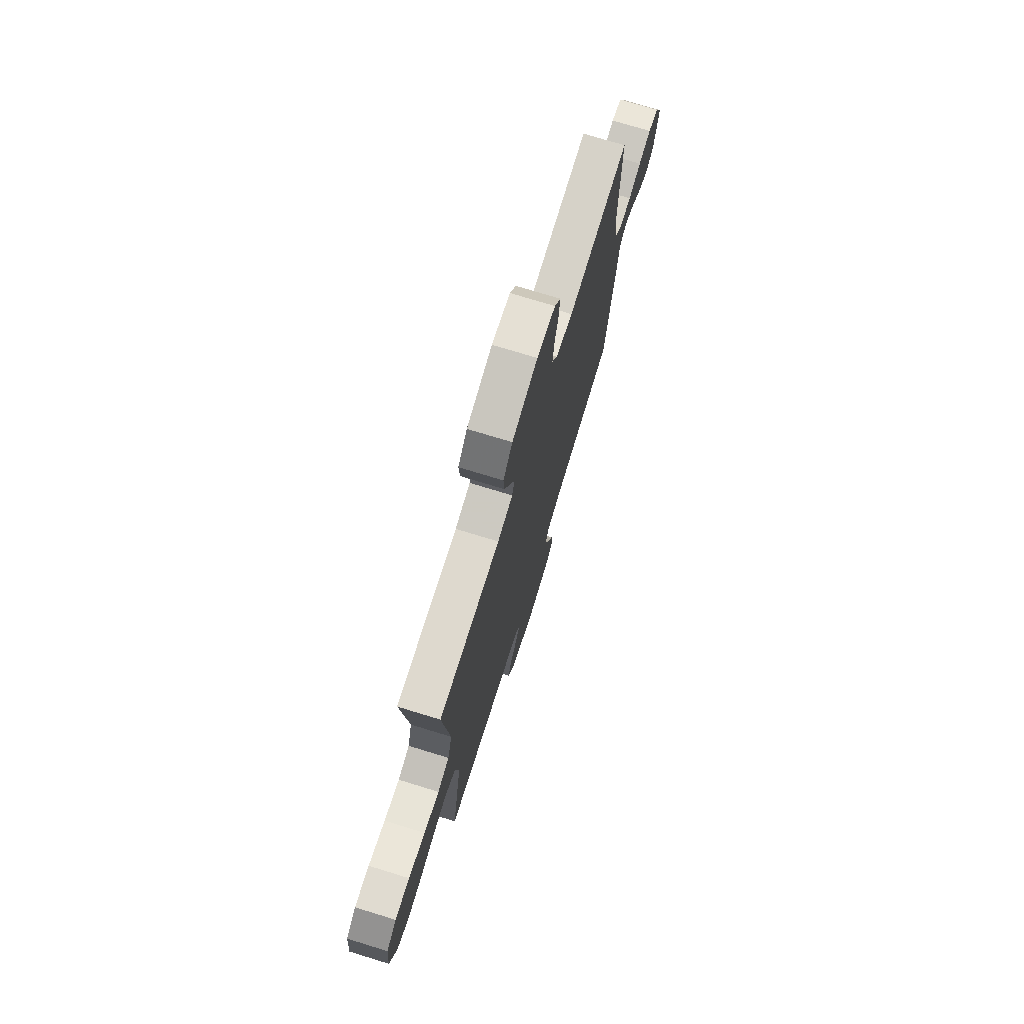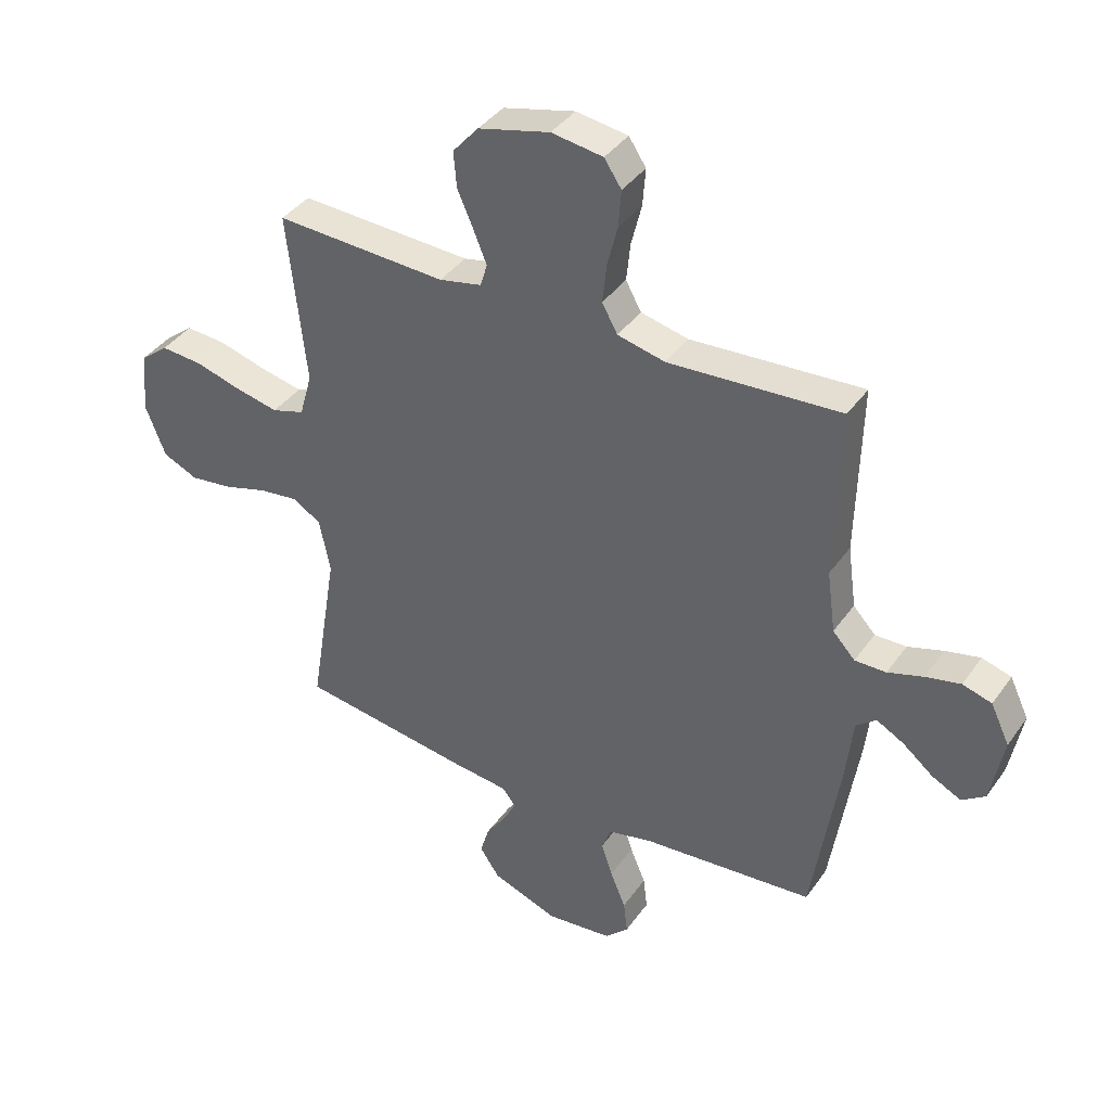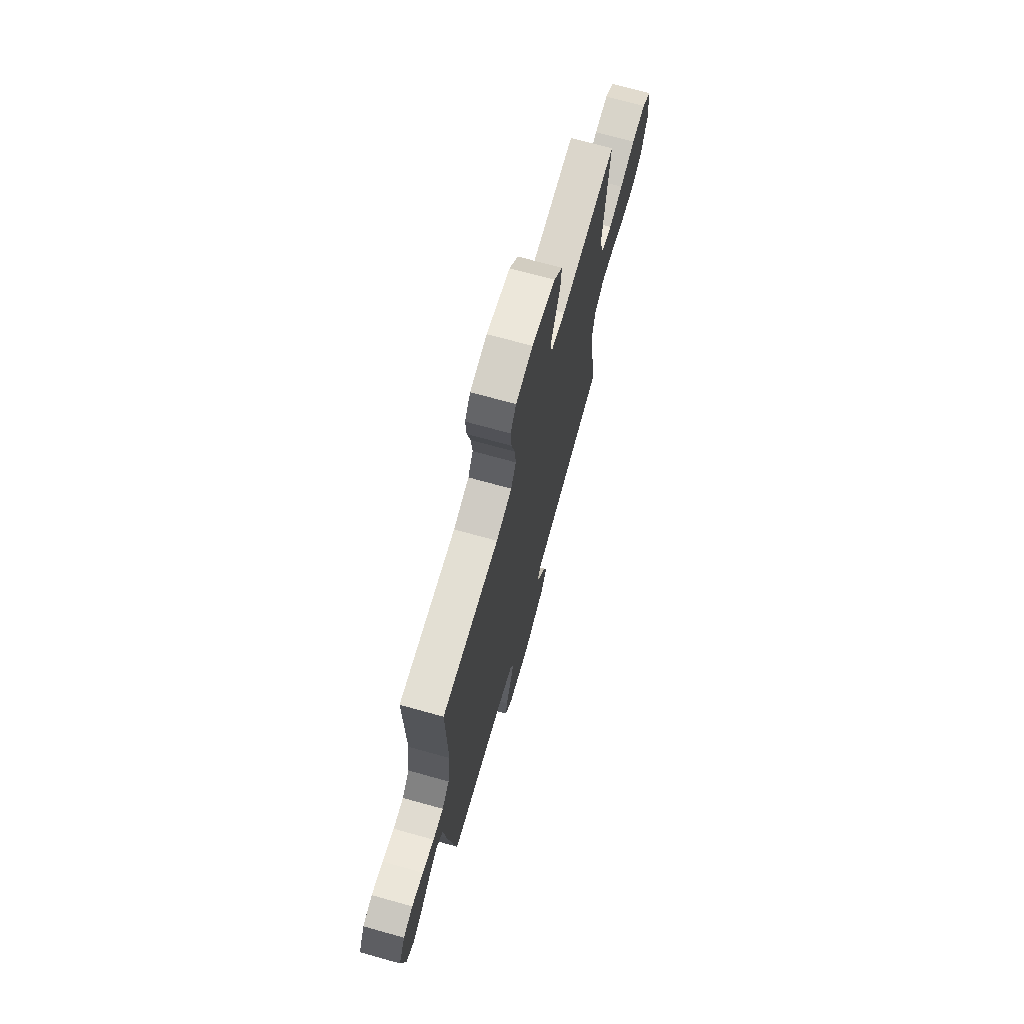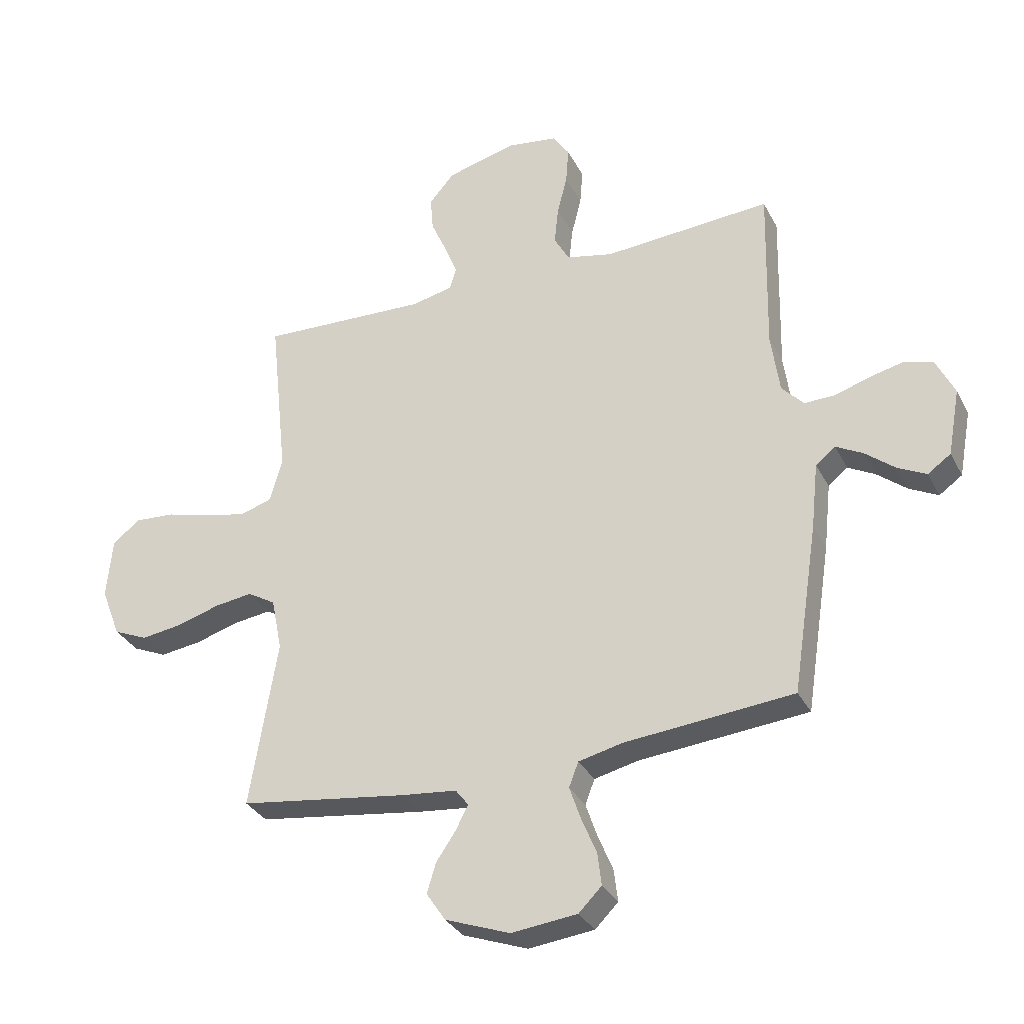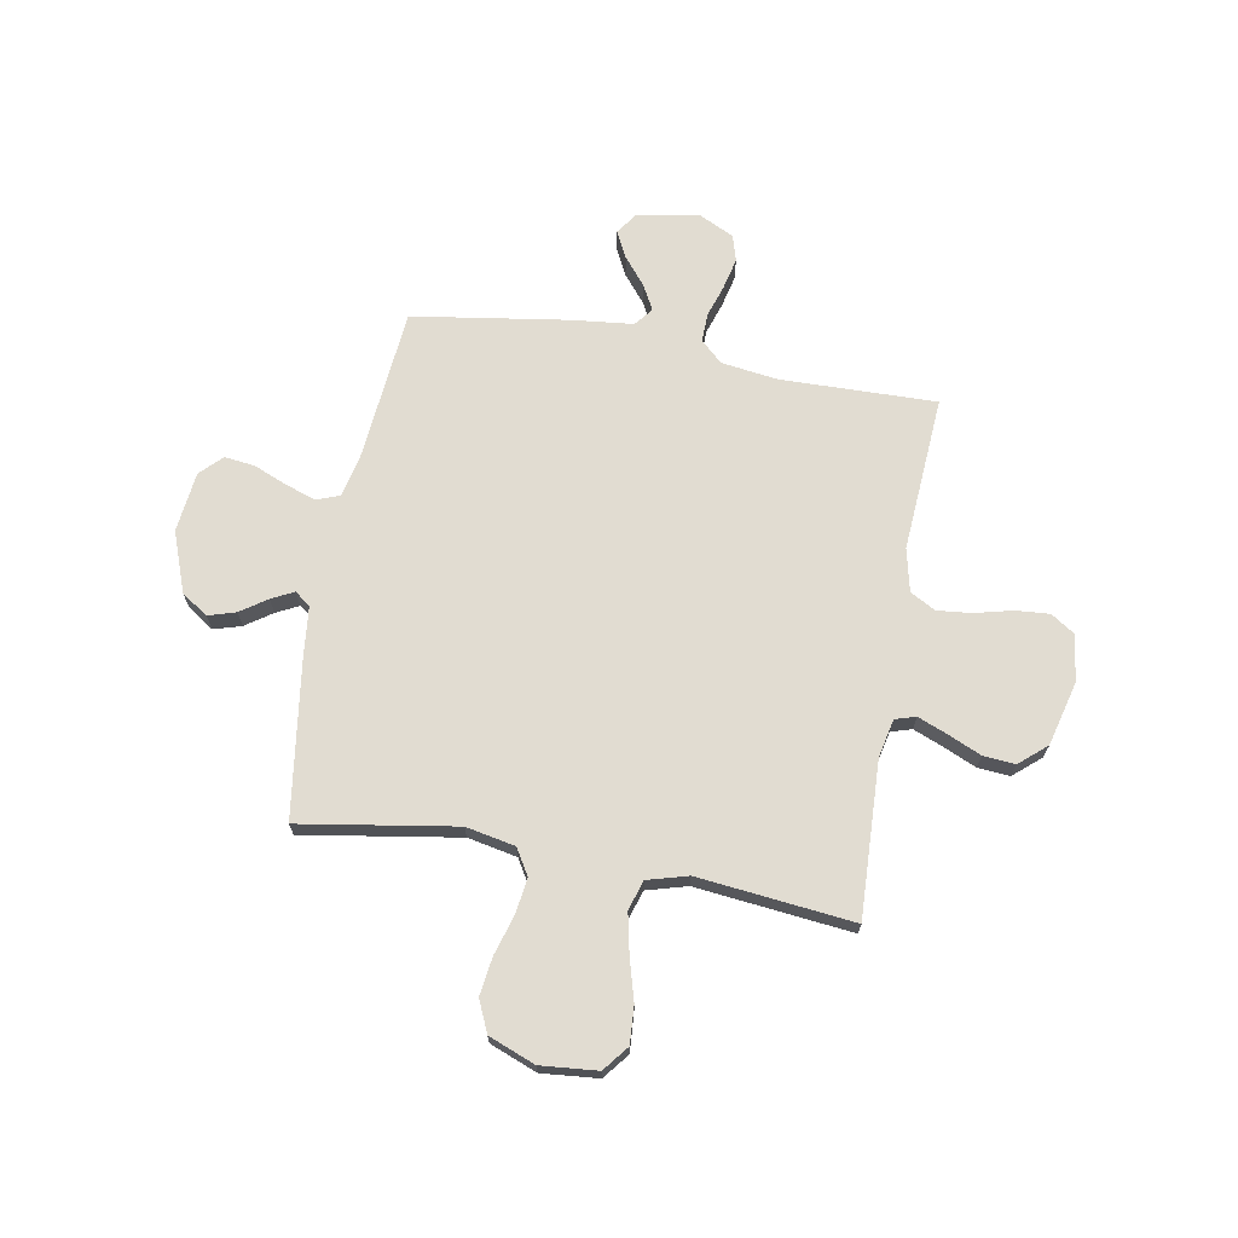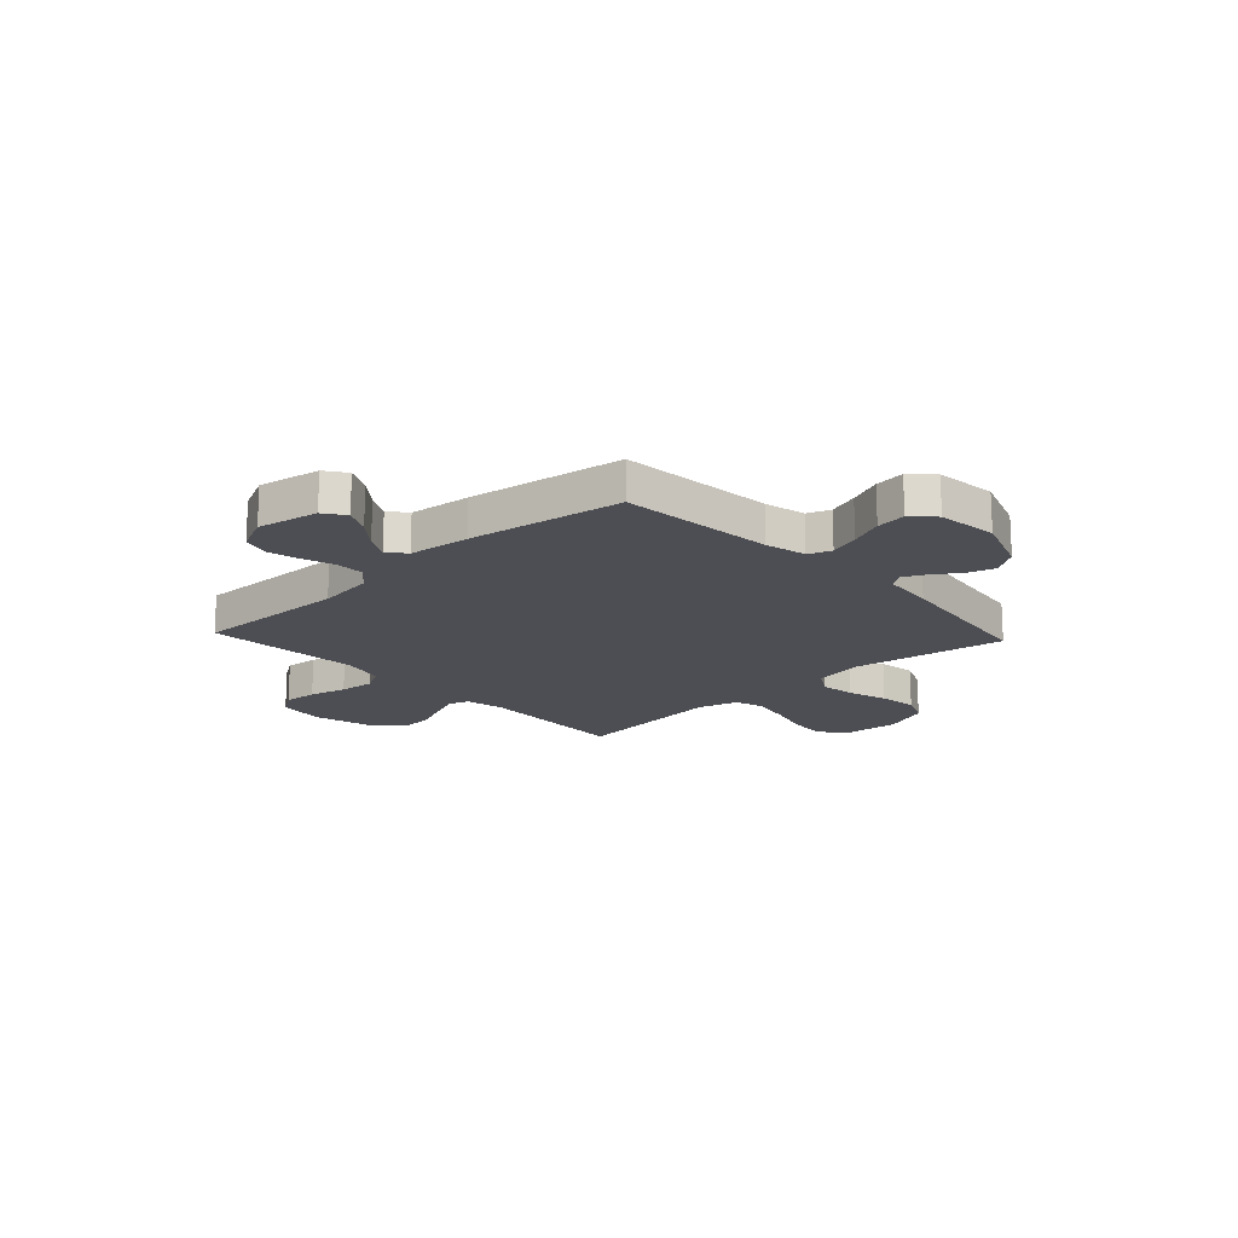
<metadata>
{"format":"obj","ext":"obj","renderer":"f3d","projection":"perspective","resolution":1024,"background":"white","views":[{"elev":74.1,"azim":-72.9,"up":"+Z"},{"elev":39.3,"azim":31.6,"up":"+Z"},{"elev":71.1,"azim":105.6,"up":"+Z"},{"elev":-32.3,"azim":23.8,"up":"+Z"},{"elev":69.2,"azim":-79.8,"up":"+Y"},{"elev":-17.3,"azim":133.0,"up":"+Y"}]}
</metadata>
<code>
v -0.5 0.07 -0.5
v -0.451 0.07 -0.2
v -0.47 0.07 -0.105
v -0.52 0.07 -0.075
v -0.588 0.07 -0.084
v -0.665 0.07 -0.107
v -0.739 0.07 -0.117
v -0.8 0.07 -0.09
v -0.835 0.07 0
v -0.825 0.07 0.109
v -0.776 0.07 0.148
v -0.704 0.07 0.143
v -0.622 0.07 0.12
v -0.547 0.07 0.104
v -0.49 0.07 0.122
v -0.468 0.07 0.2
v -0.5 0.07 0.5
v -0.2 0.07 0.487
v -0.126 0.07 0.503
v -0.114 0.07 0.543
v -0.137 0.07 0.6
v -0.165 0.07 0.664
v -0.17 0.07 0.726
v -0.125 0.07 0.778
v 0 0.07 0.81
v 0.09 0.07 0.797
v 0.12 0.07 0.752
v 0.115 0.07 0.687
v 0.097 0.07 0.615
v 0.09 0.07 0.548
v 0.117 0.07 0.499
v 0.2 0.07 0.48
v 0.5 0.07 0.5
v 0.493 0.07 0.2
v 0.508 0.07 0.091
v 0.547 0.07 0.049
v 0.602 0.07 0.05
v 0.664 0.07 0.07
v 0.725 0.07 0.084
v 0.776 0.07 0.069
v 0.809 0.07 0
v 0.787 0.07 -0.119
v 0.746 0.07 -0.148
v 0.695 0.07 -0.122
v 0.642 0.07 -0.079
v 0.594 0.07 -0.053
v 0.559 0.07 -0.081
v 0.546 0.07 -0.2
v 0.5 0.07 -0.5
v 0.2 0.07 -0.527
v 0.121 0.07 -0.545
v 0.104 0.07 -0.589
v 0.124 0.07 -0.648
v 0.151 0.07 -0.713
v 0.158 0.07 -0.771
v 0.117 0.07 -0.812
v 0 0.07 -0.825
v -0.116 0.07 -0.782
v -0.15 0.07 -0.731
v -0.134 0.07 -0.678
v -0.099 0.07 -0.627
v -0.077 0.07 -0.584
v -0.1 0.07 -0.554
v -0.2 0.07 -0.543
v -0.5 0 -0.5
v -0.451 0 -0.2
v -0.47 0 -0.105
v -0.52 0 -0.075
v -0.588 0 -0.084
v -0.665 0 -0.107
v -0.739 0 -0.117
v -0.8 0 -0.09
v -0.835 0 0
v -0.825 0 0.109
v -0.776 0 0.148
v -0.704 0 0.143
v -0.622 0 0.12
v -0.547 0 0.104
v -0.49 0 0.122
v -0.468 0 0.2
v -0.5 0 0.5
v -0.2 0 0.487
v -0.126 0 0.503
v -0.114 0 0.543
v -0.137 0 0.6
v -0.165 0 0.664
v -0.17 0 0.726
v -0.125 0 0.778
v 0 0 0.81
v 0.09 0 0.797
v 0.12 0 0.752
v 0.115 0 0.687
v 0.097 0 0.615
v 0.09 0 0.548
v 0.117 0 0.499
v 0.2 0 0.48
v 0.5 0 0.5
v 0.493 0 0.2
v 0.508 0 0.091
v 0.547 0 0.049
v 0.602 0 0.05
v 0.664 0 0.07
v 0.725 0 0.084
v 0.776 0 0.069
v 0.809 0 0
v 0.787 0 -0.119
v 0.746 0 -0.148
v 0.695 0 -0.122
v 0.642 0 -0.079
v 0.594 0 -0.053
v 0.559 0 -0.081
v 0.546 0 -0.2
v 0.5 0 -0.5
v 0.2 0 -0.527
v 0.121 0 -0.545
v 0.104 0 -0.589
v 0.124 0 -0.648
v 0.151 0 -0.713
v 0.158 0 -0.771
v 0.117 0 -0.812
v 0 0 -0.825
v -0.116 0 -0.782
v -0.15 0 -0.731
v -0.134 0 -0.678
v -0.099 0 -0.627
v -0.077 0 -0.584
v -0.1 0 -0.554
v -0.2 0 -0.543
f 63 64 1 2
f 58 59 60 61
f 58 61 62
f 57 58 62
f 56 57 62
f 53 54 55 56
f 52 53 56 62
f 51 52 62 63
f 47 48 49 50
f 47 50 51 63
f 42 43 44 45
f 42 45 46
f 41 42 46
f 40 41 46
f 37 38 39 40
f 37 40 46
f 36 37 46 47
f 32 33 34
f 31 32 34 35
f 26 27 28 29
f 26 29 30
f 25 26 30
f 24 25 30
f 21 22 23 24
f 20 21 24 30
f 19 20 30 31
f 16 17 18
f 15 16 18 19
f 10 11 12 13
f 10 13 14
f 9 10 14
f 8 9 14 15
f 5 6 7 8
f 4 5 8 15
f 47 63 2 3
f 31 35 36 47
f 15 19 31 47
f 3 4 15 47
f 66 65 128 127
f 125 124 123 122
f 126 125 122
f 126 122 121
f 126 121 120
f 120 119 118 117
f 126 120 117 116
f 127 126 116 115
f 114 113 112 111
f 127 115 114 111
f 109 108 107 106
f 110 109 106
f 110 106 105
f 110 105 104
f 104 103 102 101
f 110 104 101
f 111 110 101 100
f 98 97 96
f 99 98 96 95
f 93 92 91 90
f 94 93 90
f 94 90 89
f 94 89 88
f 88 87 86 85
f 94 88 85 84
f 95 94 84 83
f 82 81 80
f 83 82 80 79
f 77 76 75 74
f 78 77 74
f 78 74 73
f 79 78 73 72
f 72 71 70 69
f 79 72 69 68
f 67 66 127 111
f 111 100 99 95
f 111 95 83 79
f 111 79 68 67
f 1 65 66 2
f 2 66 67 3
f 3 67 68 4
f 4 68 69 5
f 5 69 70 6
f 6 70 71 7
f 7 71 72 8
f 8 72 73 9
f 9 73 74 10
f 10 74 75 11
f 11 75 76 12
f 12 76 77 13
f 13 77 78 14
f 14 78 79 15
f 15 79 80 16
f 16 80 81 17
f 17 81 82 18
f 18 82 83 19
f 19 83 84 20
f 20 84 85 21
f 21 85 86 22
f 22 86 87 23
f 23 87 88 24
f 24 88 89 25
f 25 89 90 26
f 26 90 91 27
f 27 91 92 28
f 28 92 93 29
f 29 93 94 30
f 30 94 95 31
f 31 95 96 32
f 32 96 97 33
f 33 97 98 34
f 34 98 99 35
f 35 99 100 36
f 36 100 101 37
f 37 101 102 38
f 38 102 103 39
f 39 103 104 40
f 40 104 105 41
f 41 105 106 42
f 42 106 107 43
f 43 107 108 44
f 44 108 109 45
f 45 109 110 46
f 46 110 111 47
f 47 111 112 48
f 48 112 113 49
f 49 113 114 50
f 50 114 115 51
f 51 115 116 52
f 52 116 117 53
f 53 117 118 54
f 54 118 119 55
f 55 119 120 56
f 56 120 121 57
f 57 121 122 58
f 58 122 123 59
f 59 123 124 60
f 60 124 125 61
f 61 125 126 62
f 62 126 127 63
f 63 127 128 64
f 64 128 65 1

</code>
